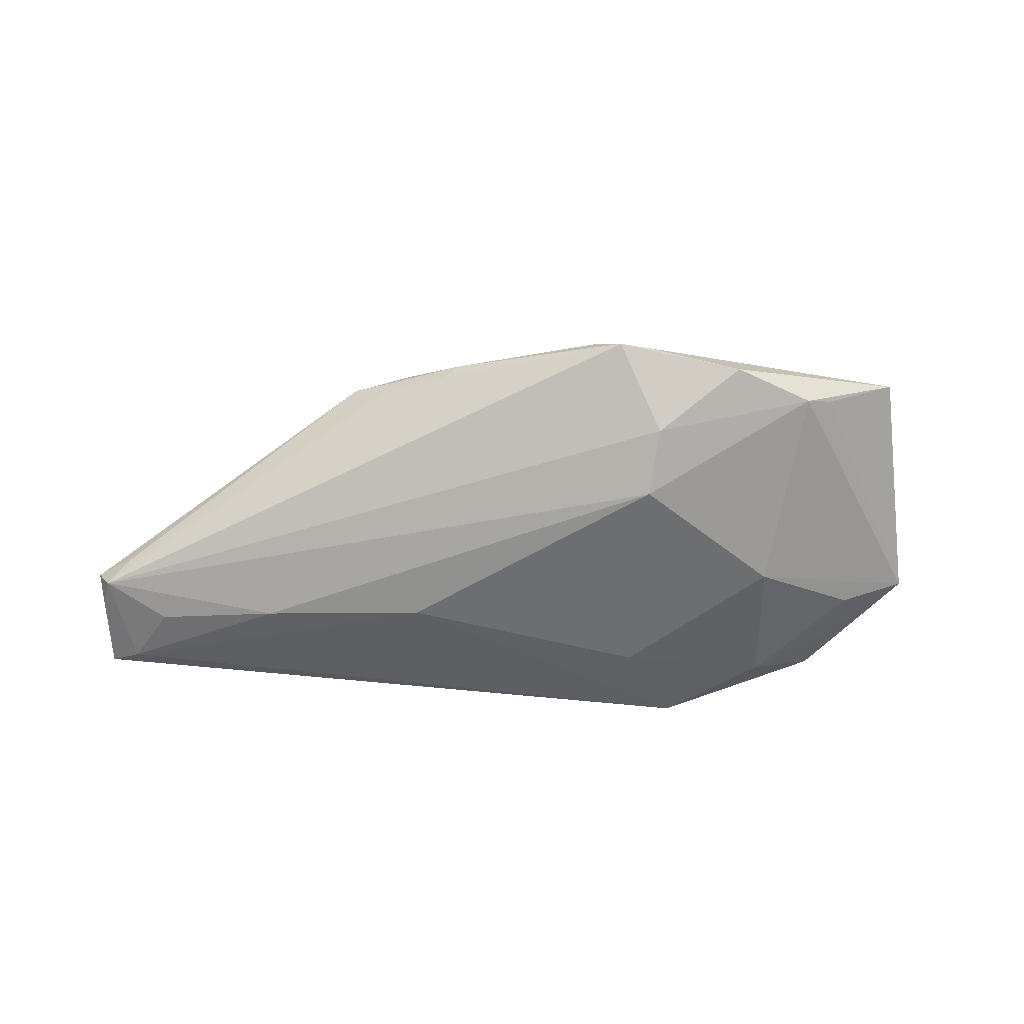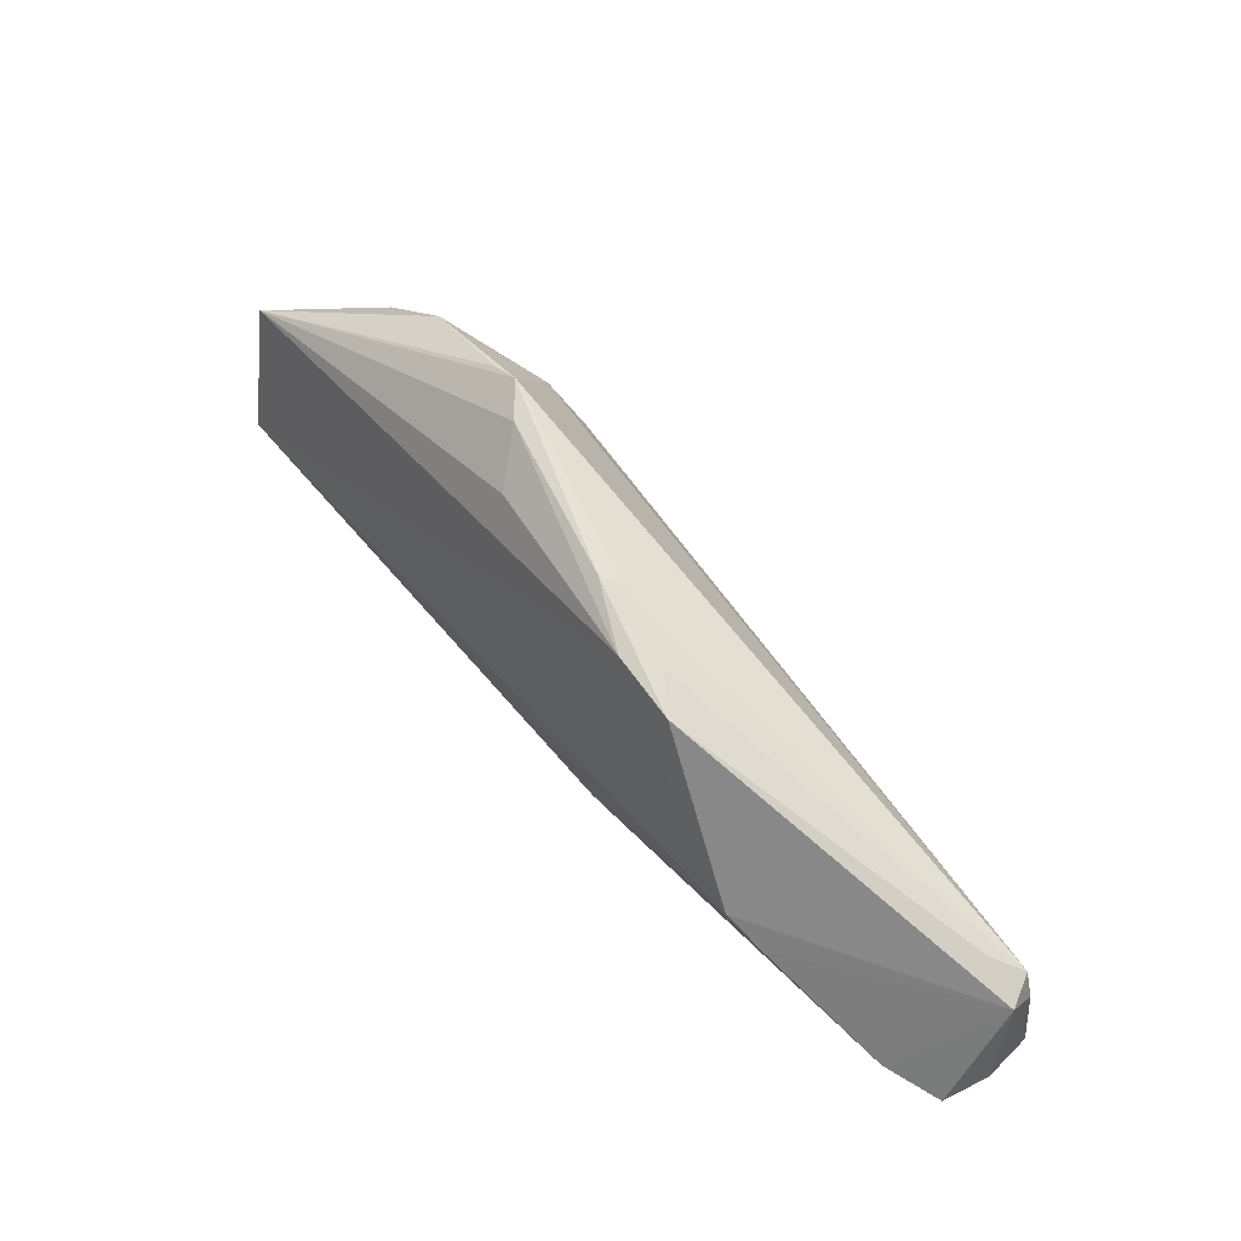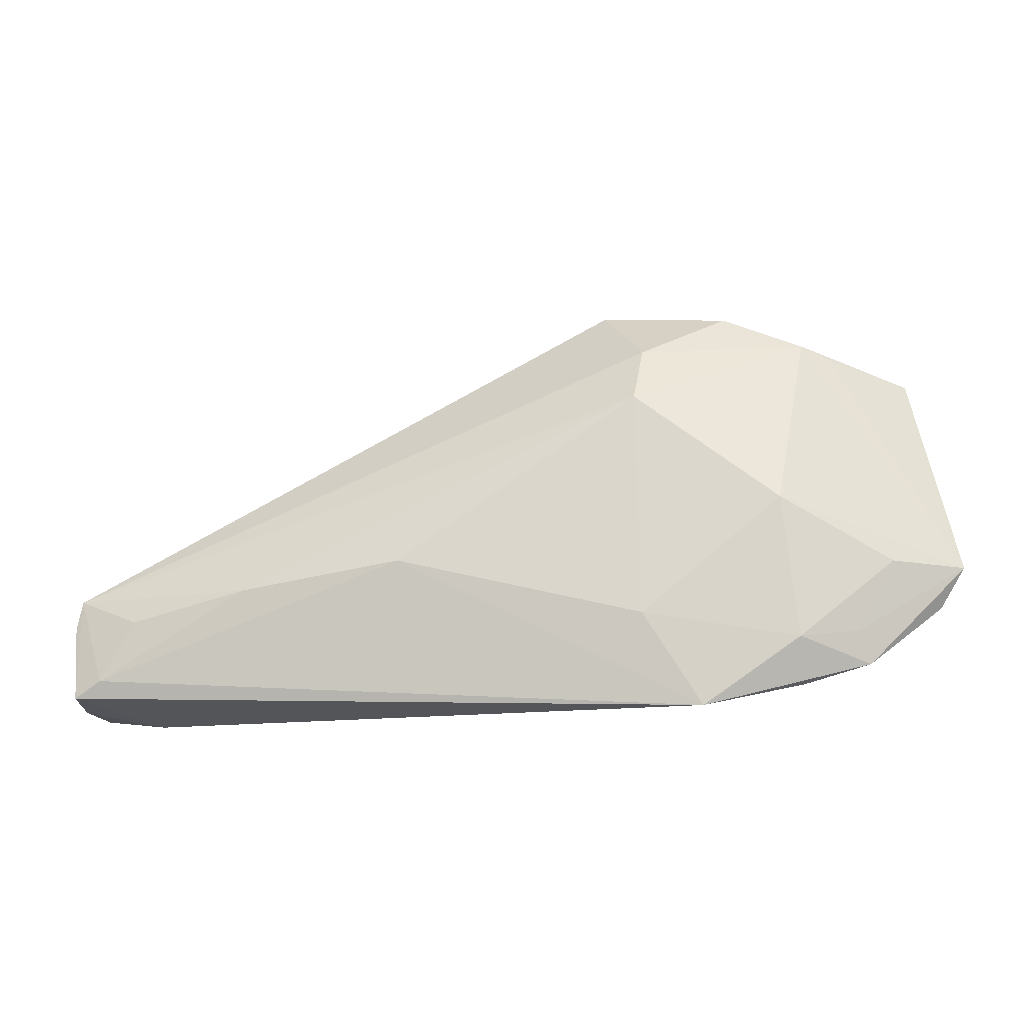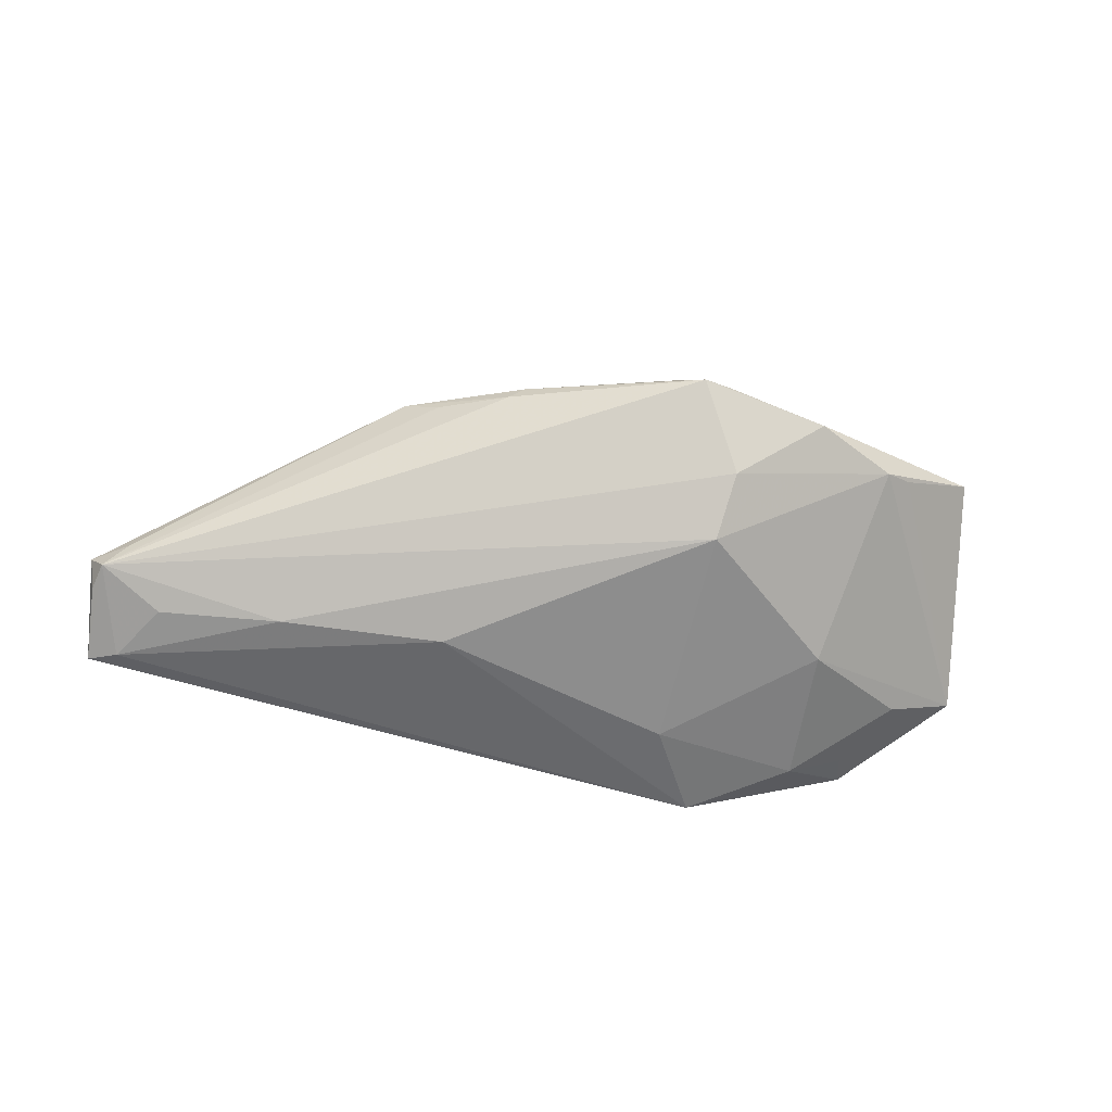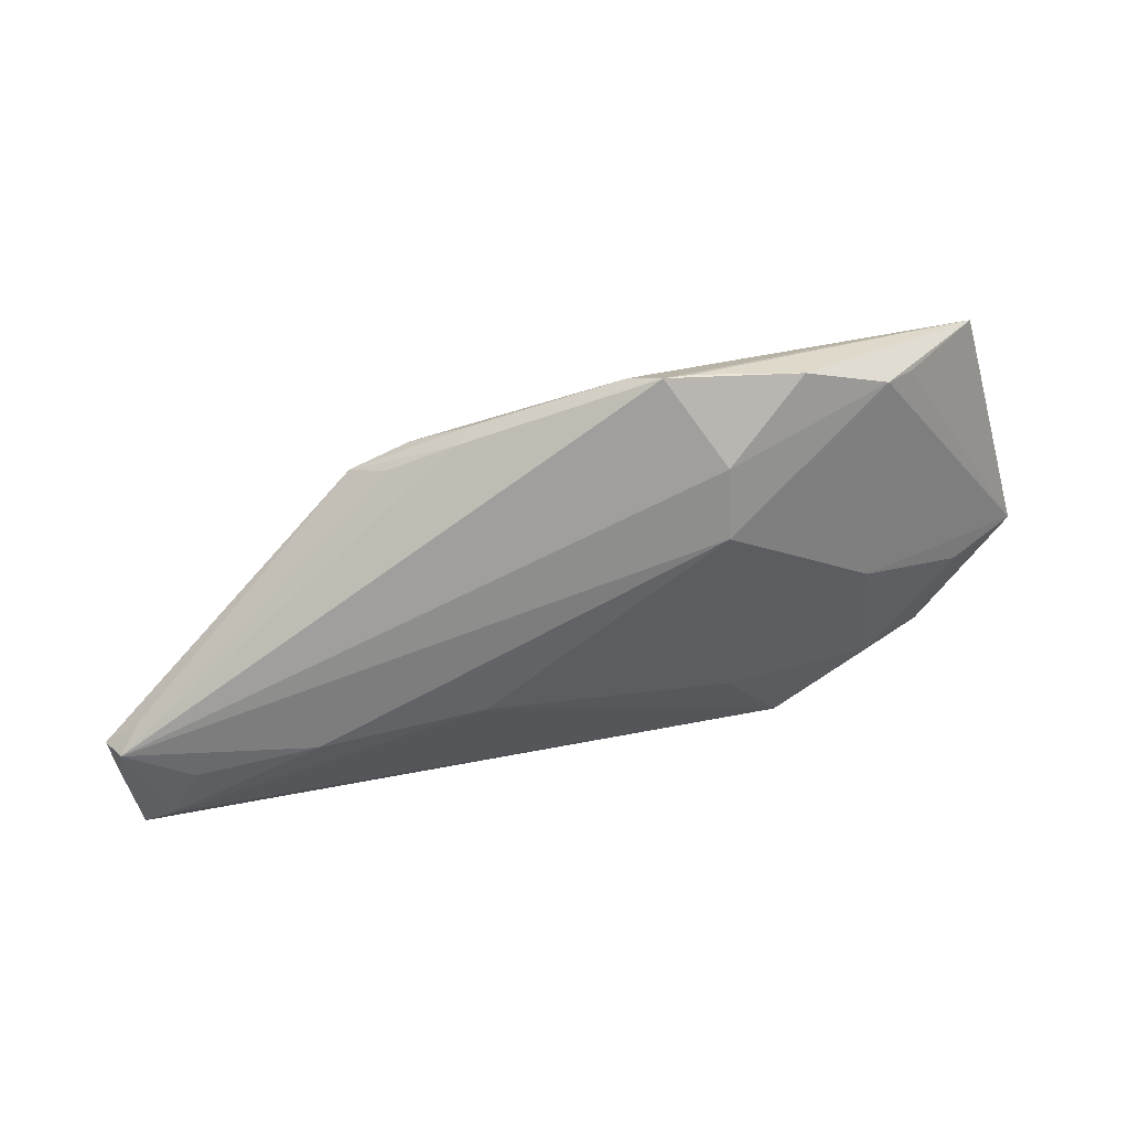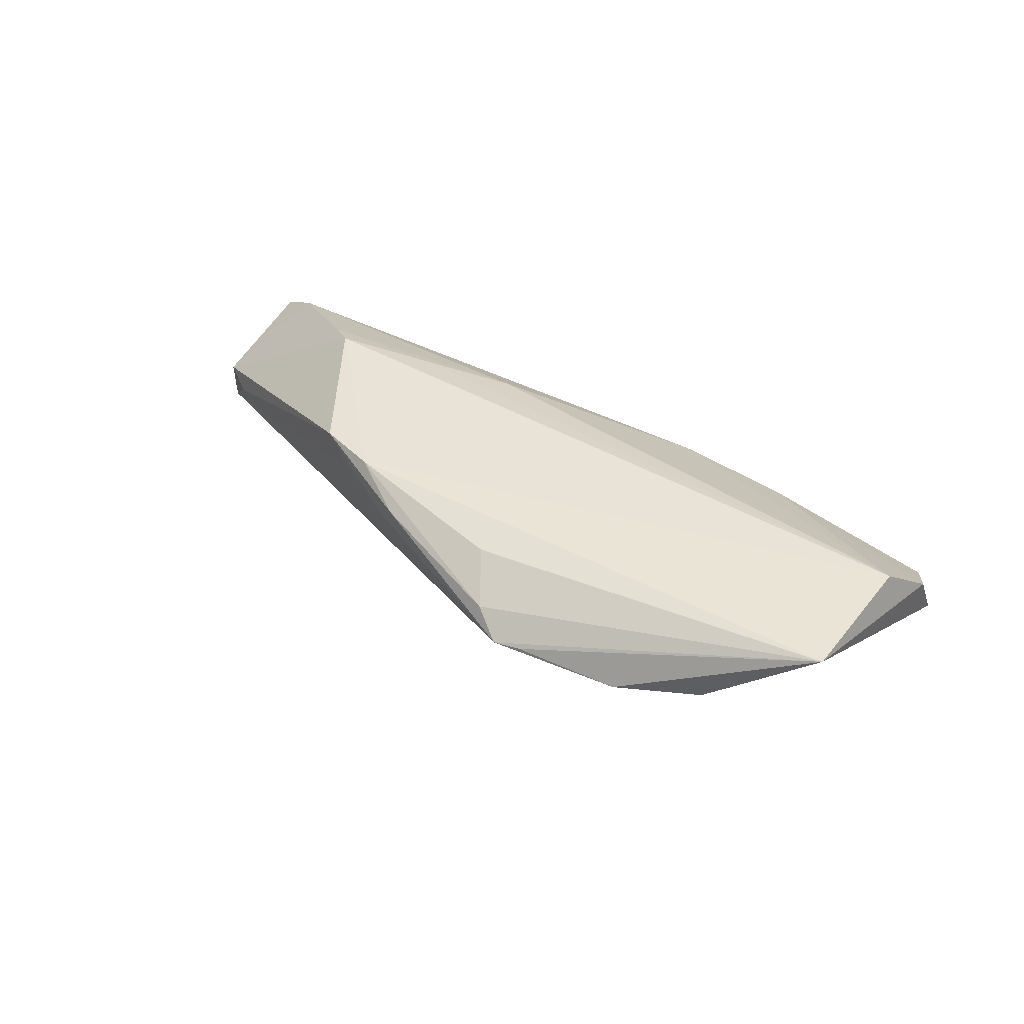
<metadata>
{"format":"obj","ext":"obj","renderer":"f3d","projection":"perspective","resolution":1024,"background":"white","views":[{"elev":-48.2,"azim":175.0,"up":"+Z"},{"elev":41.4,"azim":51.7,"up":"+Y"},{"elev":-12.9,"azim":-170.2,"up":"+Y"},{"elev":-59.1,"azim":165.0,"up":"+Z"},{"elev":57.4,"azim":167.1,"up":"+Y"},{"elev":41.4,"azim":-151.6,"up":"+Z"}]}
</metadata>
<code>
v -0.0361 -0.02356 -0.005662
v -0.05215 0.0006968 0.01209
v 0.01504 0.01248 0.01209
v -0.005621 0.01838 0.01037
v 0.05288 -0.02554 0.001504
v 0.04783 -0.02473 0.002826
v -0.01724 -0.02021 0.003125
v 0.05126 -0.009531 -0.004216
v 0.03524 -0.01245 0.01055
v 0.05556 -0.01307 -0.003844
v 0.03179 -0.009346 0.01209
v 0.01199 -0.008262 -0.01209
v 0.02224 0.009508 0.0119
v 0.04598 -0.0145 -0.009705
v -0.03587 -0.01825 -0.008741
v -0.01747 -0.01531 -0.01123
v 0.05447 -0.01477 -0.007433
v -0.01498 0.02593 0.004207
v -0.01661 0.01202 -0.008338
v -0.04272 -0.01728 -0.005395
v -0.04996 0.01714 0.01123
v -0.05499 -0.005959 0.006471
v 0.007966 -0.01335 0.01
v -0.05556 -0.009056 0.0003336
v -0.04036 0.01929 0.004221
v 0.04998 -0.02177 -0.01007
v -0.04394 -0.02115 -0.00419
v -0.03696 0.02067 0.002269
v 0.03154 -0.01114 -0.01111
v -0.02441 -0.02633 -0.01014
v -0.01731 0.019 -0.003975
v -0.05262 -0.01388 0.0007837
v 0.05388 -0.01132 -0.007061
v -0.01171 0.02633 0.004121
v 0.01834 0.01174 0.009239
v -0.03397 -0.001239 -0.008306
v 0.01038 0.01615 0.007731
v 0.05336 -0.02378 -0.009327
v -0.02716 0.02478 0.002554
v -0.04705 -0.008703 -0.00408
v -0.008441 0.02401 0.006713
v 0.008555 0.01685 0.009455
v -0.03128 -0.01737 0.003193
v 0.05395 -0.02488 -0.00382
v 0.01906 -0.01129 0.01111
v 0.04553 -0.02633 0.00141
v 0.04743 -0.0228 0.004792
f 19 36 28
f 28 36 24
f 31 33 19
f 31 34 33
f 19 28 31
f 37 34 42
f 33 34 37
f 27 30 1
f 42 34 41
f 41 34 21
f 27 24 20
f 16 36 19
f 32 24 27
f 38 10 44
f 19 33 29
f 33 14 29
f 46 38 44
f 30 38 46
f 46 1 30
f 11 2 45
f 21 34 18
f 25 24 21
f 21 28 25
f 25 28 24
f 13 37 42
f 13 11 10
f 4 41 21
f 24 36 40
f 40 20 24
f 24 32 22
f 21 24 22
f 22 2 21
f 27 1 7
f 1 46 7
f 26 14 33
f 33 38 26
f 26 29 14
f 26 38 30
f 33 10 17
f 17 38 33
f 10 38 17
f 44 10 5
f 5 46 44
f 39 31 28
f 39 28 21
f 21 18 39
f 34 31 39
f 39 18 34
f 8 10 33
f 33 13 8
f 8 13 10
f 33 37 35
f 35 13 33
f 37 13 35
f 3 13 42
f 42 41 3
f 41 4 3
f 3 4 21
f 21 2 3
f 2 11 3
f 11 13 3
f 15 40 36
f 20 40 15
f 15 16 30
f 36 16 15
f 15 30 27
f 27 20 15
f 2 22 43
f 43 7 2
f 43 22 32
f 43 32 27
f 27 7 43
f 45 2 23
f 2 7 23
f 47 5 10
f 47 7 46
f 47 23 7
f 29 26 12
f 12 26 30
f 19 29 12
f 30 16 12
f 12 16 19
f 46 5 6
f 6 47 46
f 5 47 6
f 9 11 45
f 45 23 9
f 23 47 9
f 10 11 9
f 9 47 10

</code>
